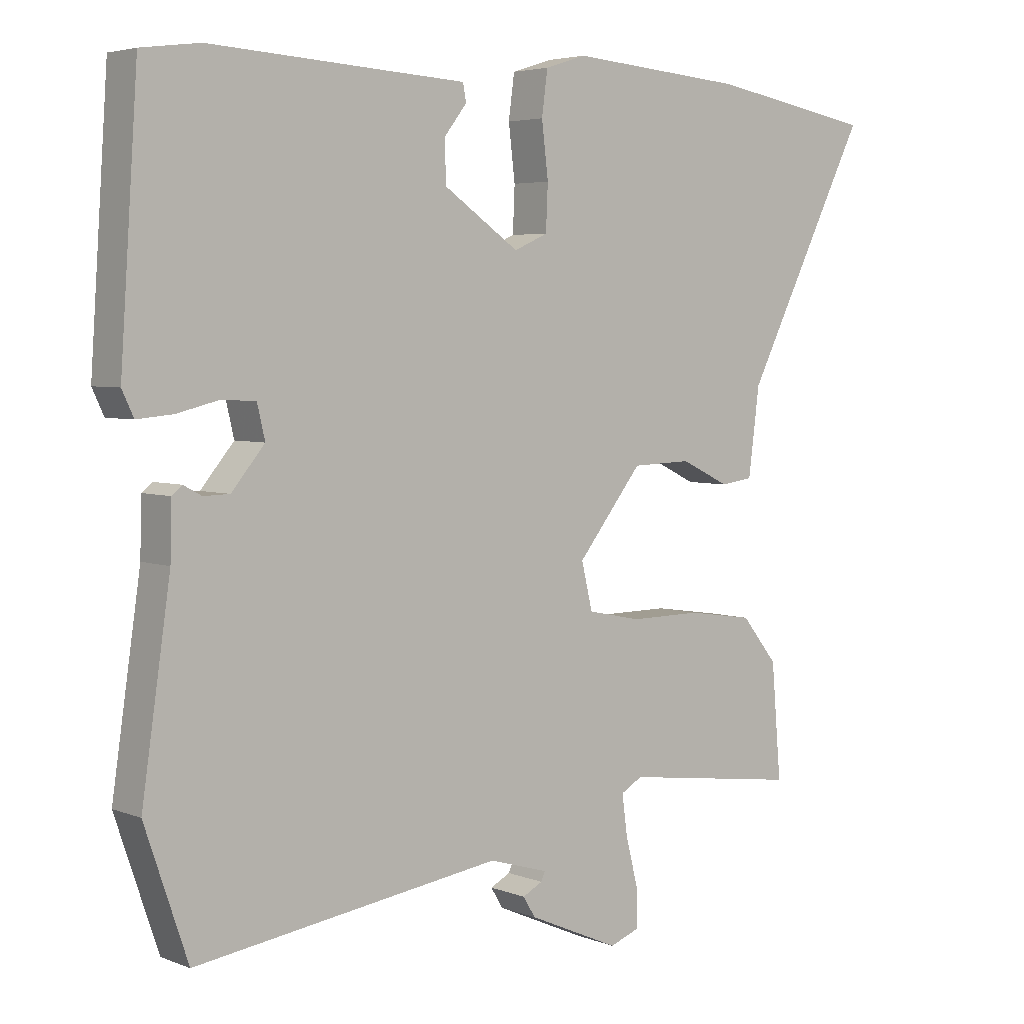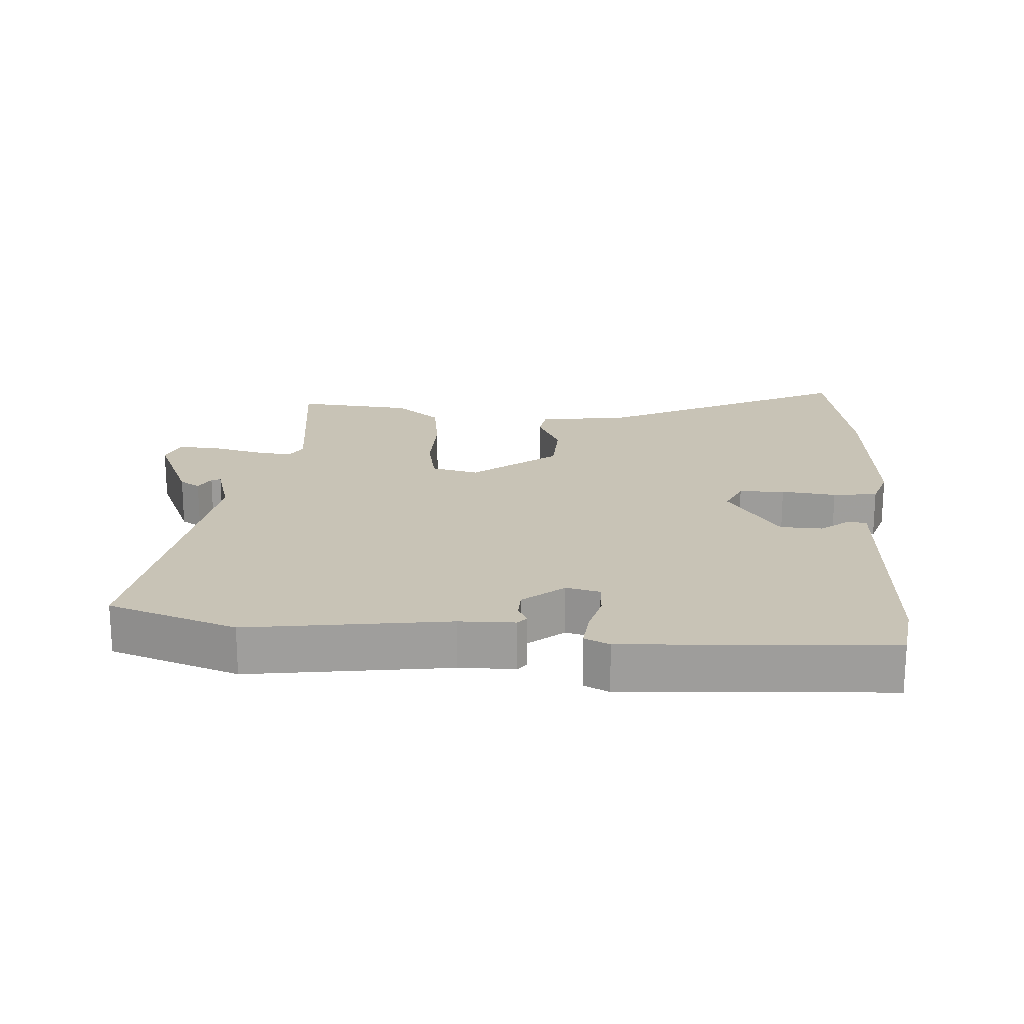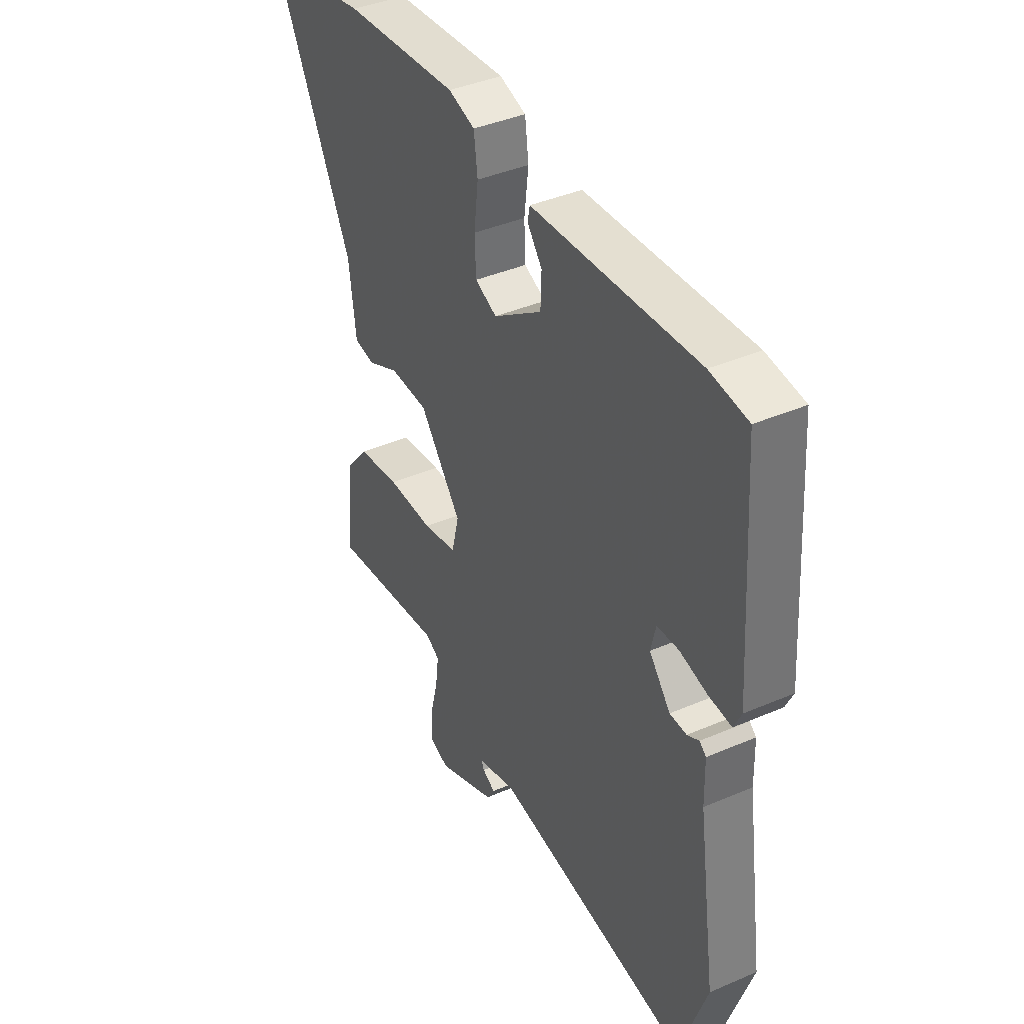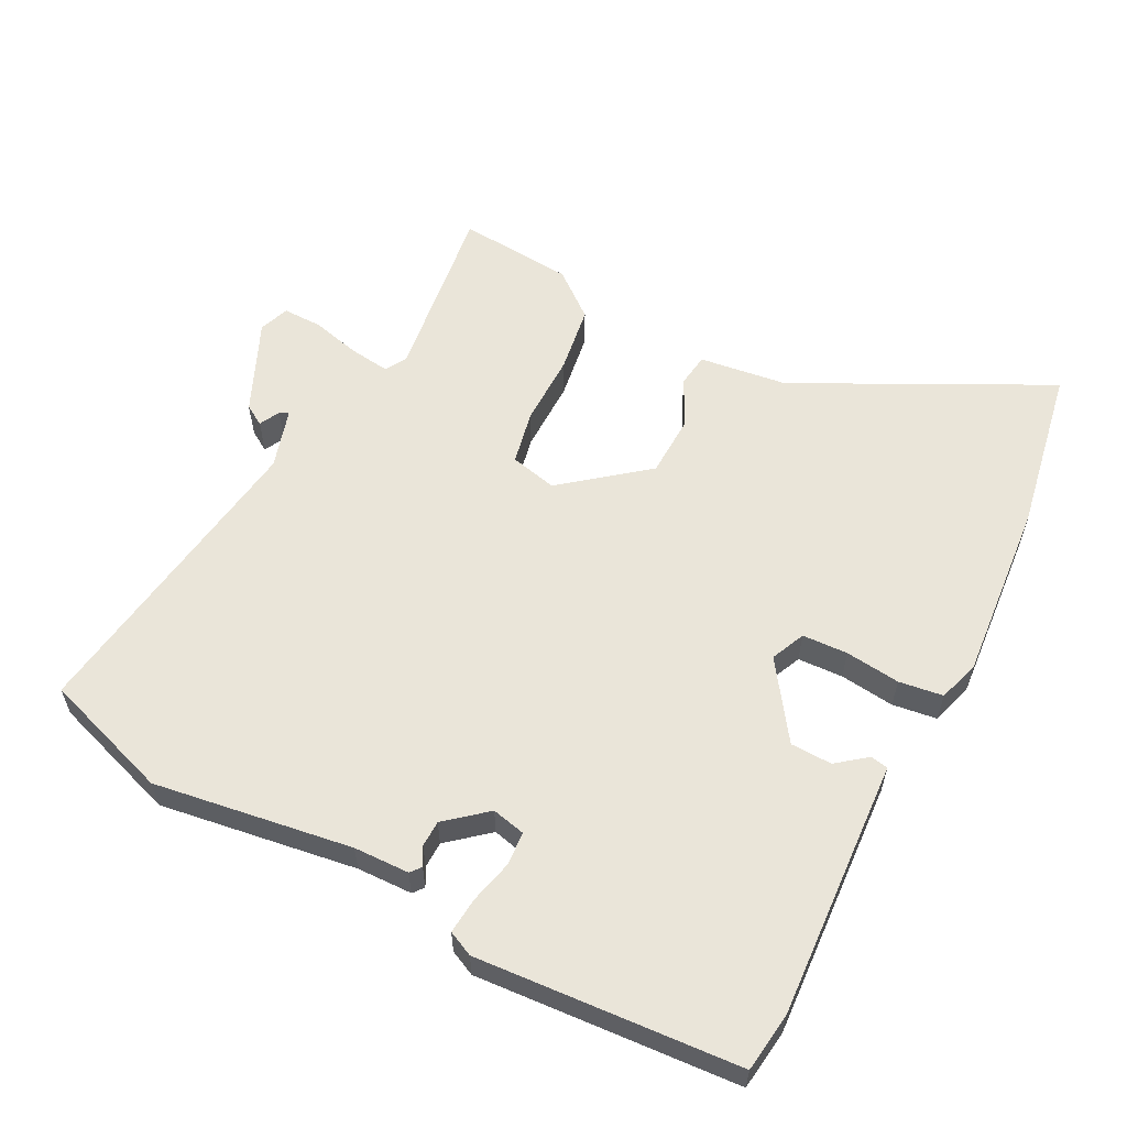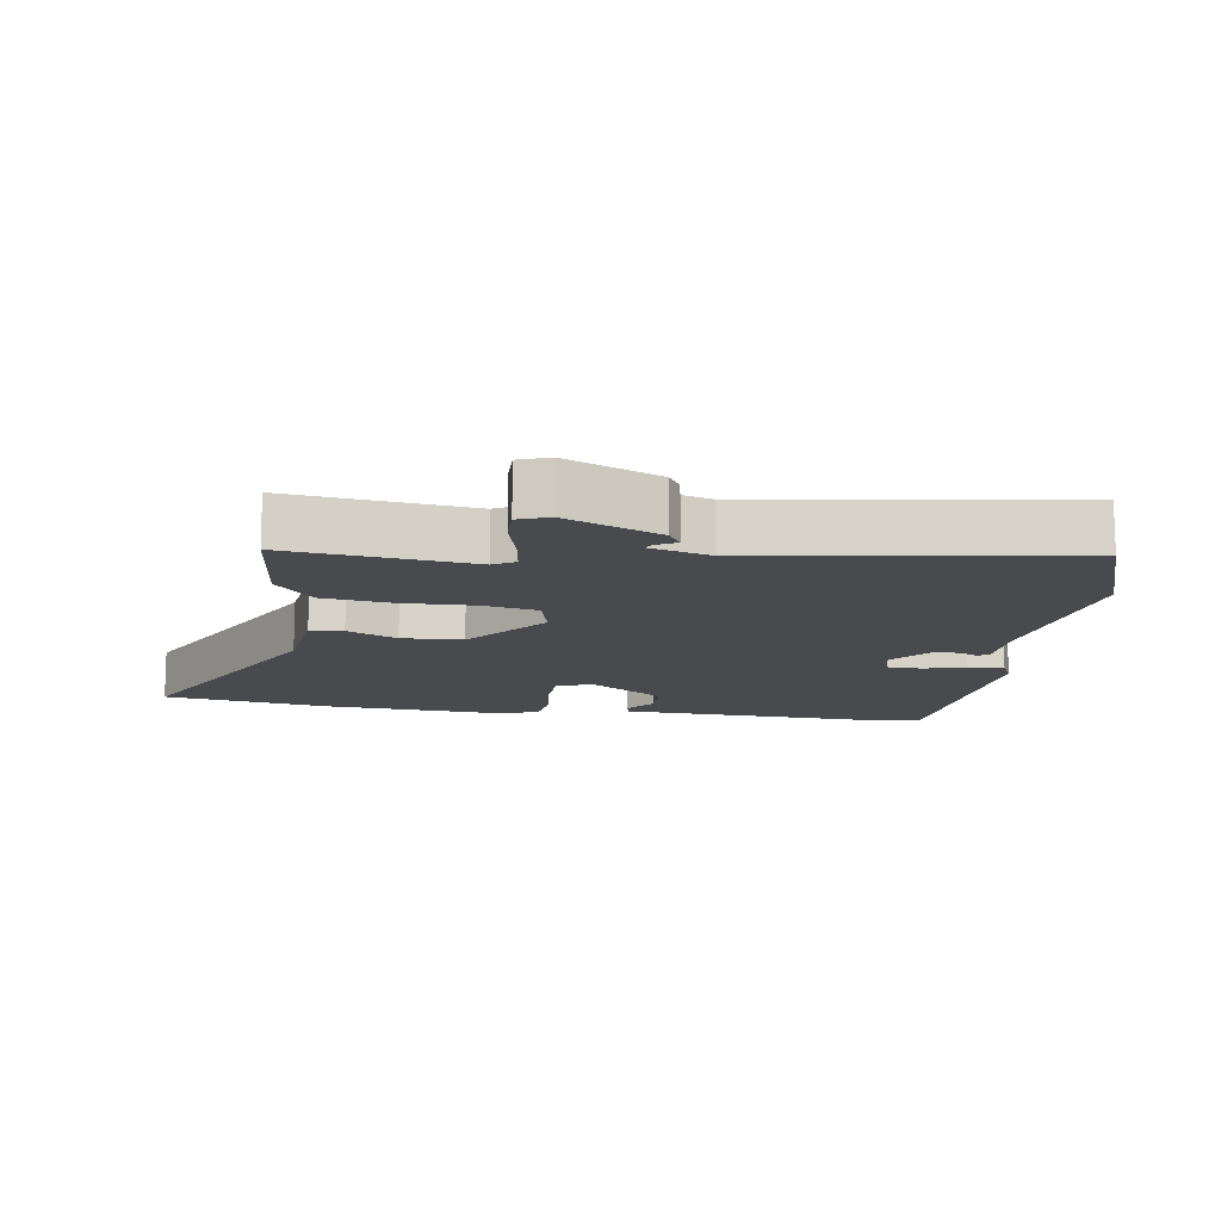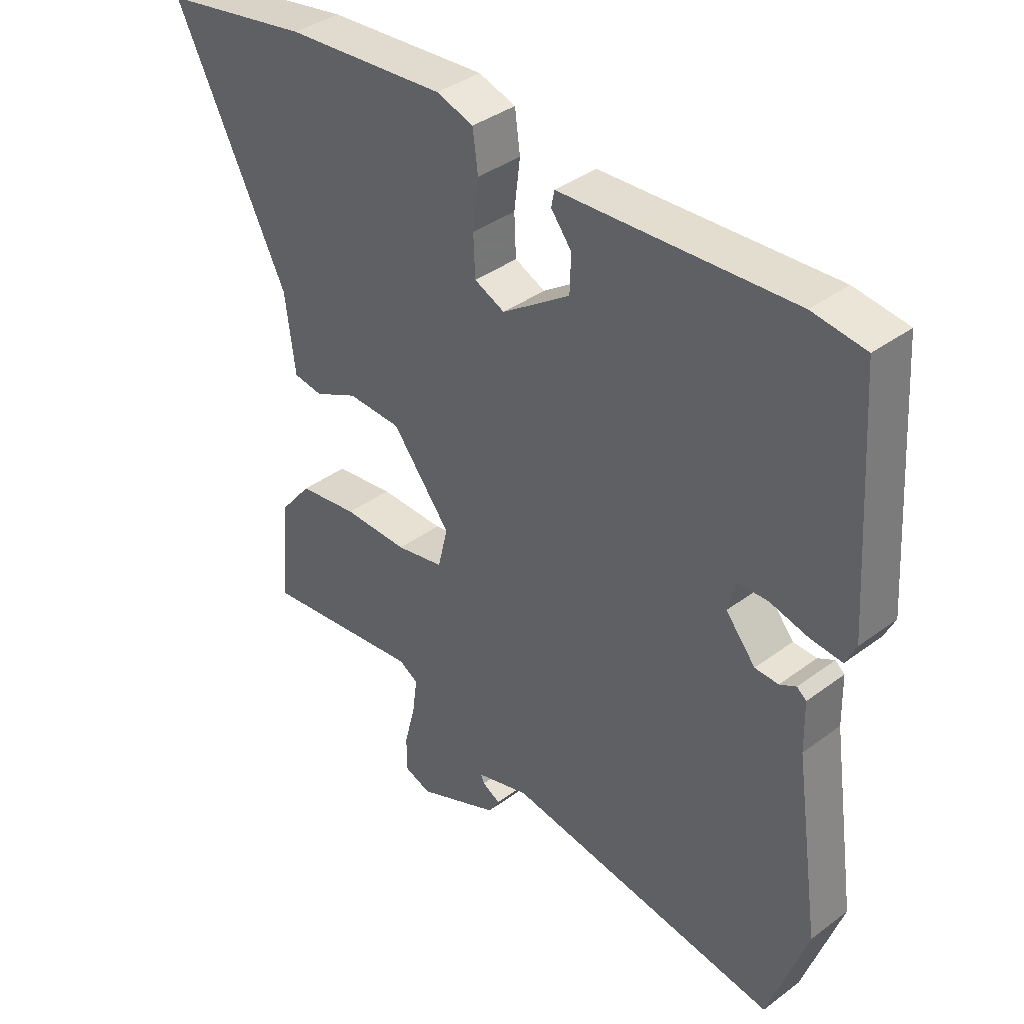
<metadata>
{"format":"obj","ext":"obj","renderer":"f3d","projection":"perspective","resolution":1024,"background":"white","views":[{"elev":4.4,"azim":-39.1,"up":"+Z"},{"elev":19.5,"azim":-85.8,"up":"+Y"},{"elev":40.2,"azim":-118.0,"up":"+Z"},{"elev":58.4,"azim":-62.8,"up":"+Y"},{"elev":-12.8,"azim":171.8,"up":"+Y"},{"elev":38.3,"azim":-133.2,"up":"+Z"}]}
</metadata>
<code>
v -0.523 0.07 0.497
v -0.433 0.07 0.509
v -0.162 0.07 0.493
v -0.039 0.07 0.486
v -0.034 0.07 0.459
v -0.069 0.07 0.414
v -0.067 0.07 0.351
v 0.049 0.07 0.271
v 0.101 0.07 0.294
v 0.104 0.07 0.363
v 0.094 0.07 0.446
v 0.103 0.07 0.513
v 0.166 0.07 0.533
v 0.438 0.07 0.511
v 0.692 0.07 0.466
v 0.5 0.07 0.085
v 0.483 0.07 -0.048
v 0.433 0.07 -0.055
v 0.358 0.07 -0.019
v 0.266 0.07 -0.022
v 0.166 0.07 -0.148
v 0.183 0.07 -0.219
v 0.265 0.07 -0.236
v 0.376 0.07 -0.235
v 0.478 0.07 -0.25
v 0.534 0.07 -0.319
v 0.549 0.07 -0.495
v 0.274 0.07 -0.459
v 0.241 0.07 -0.478
v 0.249 0.07 -0.539
v 0.268 0.07 -0.614
v 0.269 0.07 -0.674
v 0.223 0.07 -0.691
v 0.082 0.07 -0.629
v 0.063 0.07 -0.598
v 0.094 0.07 -0.582
v 0.1 0.07 -0.568
v 0.009 0.07 -0.541
v -0.463 0.07 -0.609
v -0.529 0.07 -0.415
v -0.485 0.07 -0.115
v -0.483 0.07 -0.031
v -0.467 0.07 -0.018
v -0.439 0.07 -0.033
v -0.399 0.07 -0.032
v -0.348 0.07 0.029
v -0.36 0.07 0.08
v -0.412 0.07 0.083
v -0.477 0.07 0.067
v -0.532 0.07 0.062
v -0.55 0.07 0.1
v -0.523 0 0.497
v -0.433 0 0.509
v -0.162 0 0.493
v -0.039 0 0.486
v -0.034 0 0.459
v -0.069 0 0.414
v -0.067 0 0.351
v 0.049 0 0.271
v 0.101 0 0.294
v 0.104 0 0.363
v 0.094 0 0.446
v 0.103 0 0.513
v 0.166 0 0.533
v 0.438 0 0.511
v 0.692 0 0.466
v 0.5 0 0.085
v 0.483 0 -0.048
v 0.433 0 -0.055
v 0.358 0 -0.019
v 0.266 0 -0.022
v 0.166 0 -0.148
v 0.183 0 -0.219
v 0.265 0 -0.236
v 0.376 0 -0.235
v 0.478 0 -0.25
v 0.534 0 -0.319
v 0.549 0 -0.495
v 0.274 0 -0.459
v 0.241 0 -0.478
v 0.249 0 -0.539
v 0.268 0 -0.614
v 0.269 0 -0.674
v 0.223 0 -0.691
v 0.082 0 -0.629
v 0.063 0 -0.598
v 0.094 0 -0.582
v 0.1 0 -0.568
v 0.009 0 -0.541
v -0.463 0 -0.609
v -0.529 0 -0.415
v -0.485 0 -0.115
v -0.483 0 -0.031
v -0.467 0 -0.018
v -0.439 0 -0.033
v -0.399 0 -0.032
v -0.348 0 0.029
v -0.36 0 0.08
v -0.412 0 0.083
v -0.477 0 0.067
v -0.532 0 0.062
v -0.55 0 0.1
f 1 2 3
f 51 1 3
f 50 51 3
f 49 50 3
f 48 49 3
f 4 5 6
f 3 4 6
f 48 3 6
f 47 48 6
f 46 47 6 7
f 45 46 7 8
f 41 42 43 44
f 41 44 45
f 40 41 45
f 39 40 45
f 38 39 45
f 45 8 9
f 38 45 9
f 37 38 9
f 34 35 36
f 33 34 36
f 32 33 36
f 31 32 36
f 30 31 36
f 29 30 36 37
f 26 27 28
f 25 26 28
f 24 25 28
f 23 24 28
f 22 23 28 29
f 21 22 29 37
f 16 17 18 19
f 16 19 20
f 15 16 20
f 14 15 20
f 13 14 20
f 12 13 20
f 11 12 20
f 10 11 20
f 21 37 9 10
f 10 20 21
f 54 53 52
f 54 52 102
f 54 102 101
f 54 101 100
f 54 100 99
f 57 56 55
f 57 55 54
f 57 54 99
f 57 99 98
f 58 57 98 97
f 59 58 97 96
f 95 94 93 92
f 96 95 92
f 96 92 91
f 96 91 90
f 96 90 89
f 60 59 96
f 60 96 89
f 60 89 88
f 87 86 85
f 87 85 84
f 87 84 83
f 87 83 82
f 87 82 81
f 88 87 81 80
f 79 78 77
f 79 77 76
f 79 76 75
f 79 75 74
f 80 79 74 73
f 88 80 73 72
f 70 69 68 67
f 71 70 67
f 71 67 66
f 71 66 65
f 71 65 64
f 71 64 63
f 71 63 62
f 71 62 61
f 61 60 88 72
f 72 71 61
f 1 52 53 2
f 2 53 54 3
f 3 54 55 4
f 4 55 56 5
f 5 56 57 6
f 6 57 58 7
f 7 58 59 8
f 8 59 60 9
f 9 60 61 10
f 10 61 62 11
f 11 62 63 12
f 12 63 64 13
f 13 64 65 14
f 14 65 66 15
f 15 66 67 16
f 16 67 68 17
f 17 68 69 18
f 18 69 70 19
f 19 70 71 20
f 20 71 72 21
f 21 72 73 22
f 22 73 74 23
f 23 74 75 24
f 24 75 76 25
f 25 76 77 26
f 26 77 78 27
f 27 78 79 28
f 28 79 80 29
f 29 80 81 30
f 30 81 82 31
f 31 82 83 32
f 32 83 84 33
f 33 84 85 34
f 34 85 86 35
f 35 86 87 36
f 36 87 88 37
f 37 88 89 38
f 38 89 90 39
f 39 90 91 40
f 40 91 92 41
f 41 92 93 42
f 42 93 94 43
f 43 94 95 44
f 44 95 96 45
f 45 96 97 46
f 46 97 98 47
f 47 98 99 48
f 48 99 100 49
f 49 100 101 50
f 50 101 102 51
f 51 102 52 1

</code>
